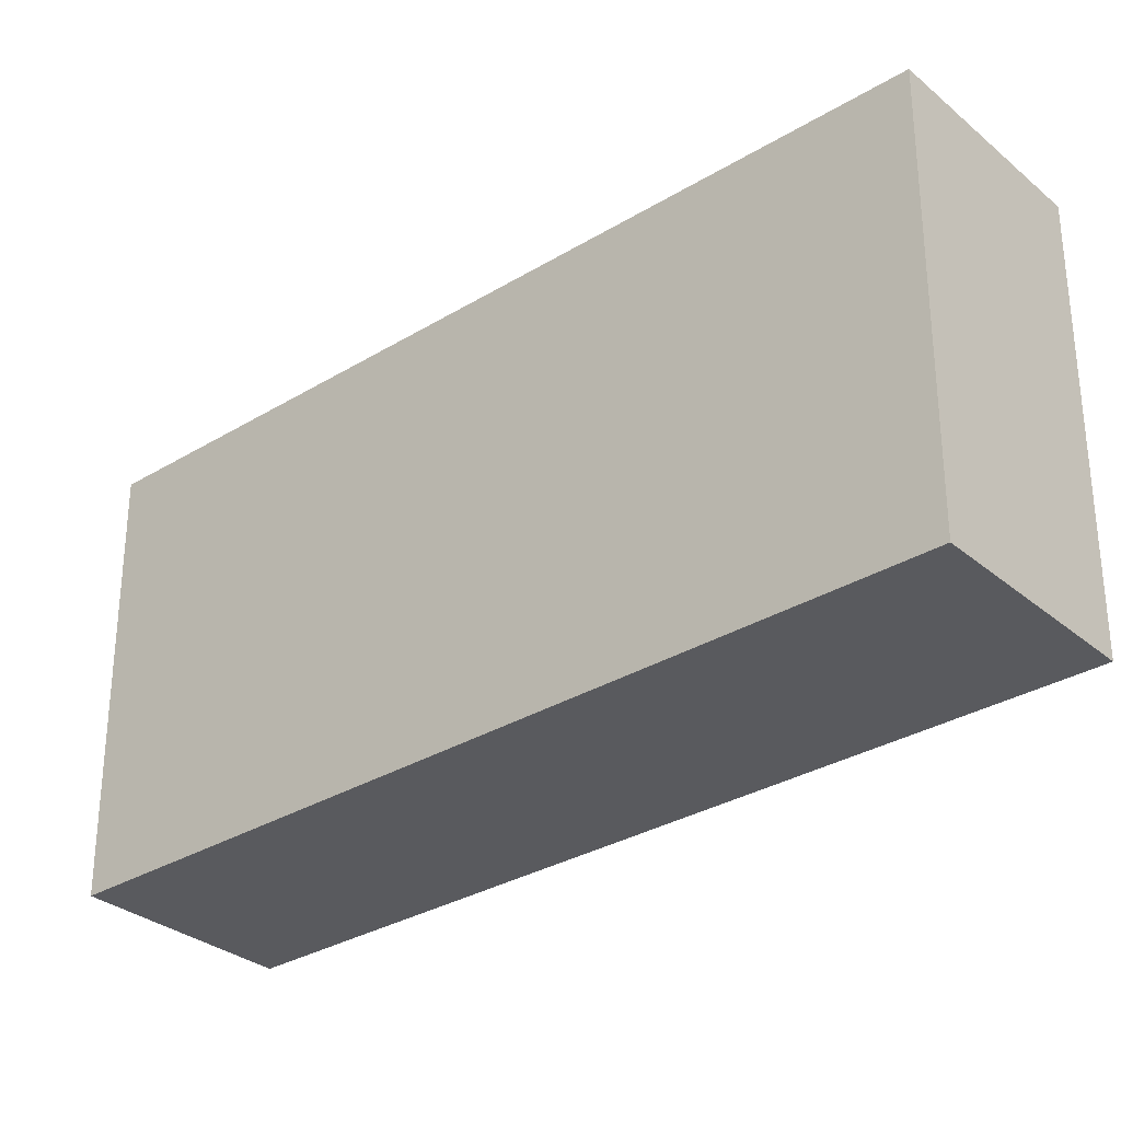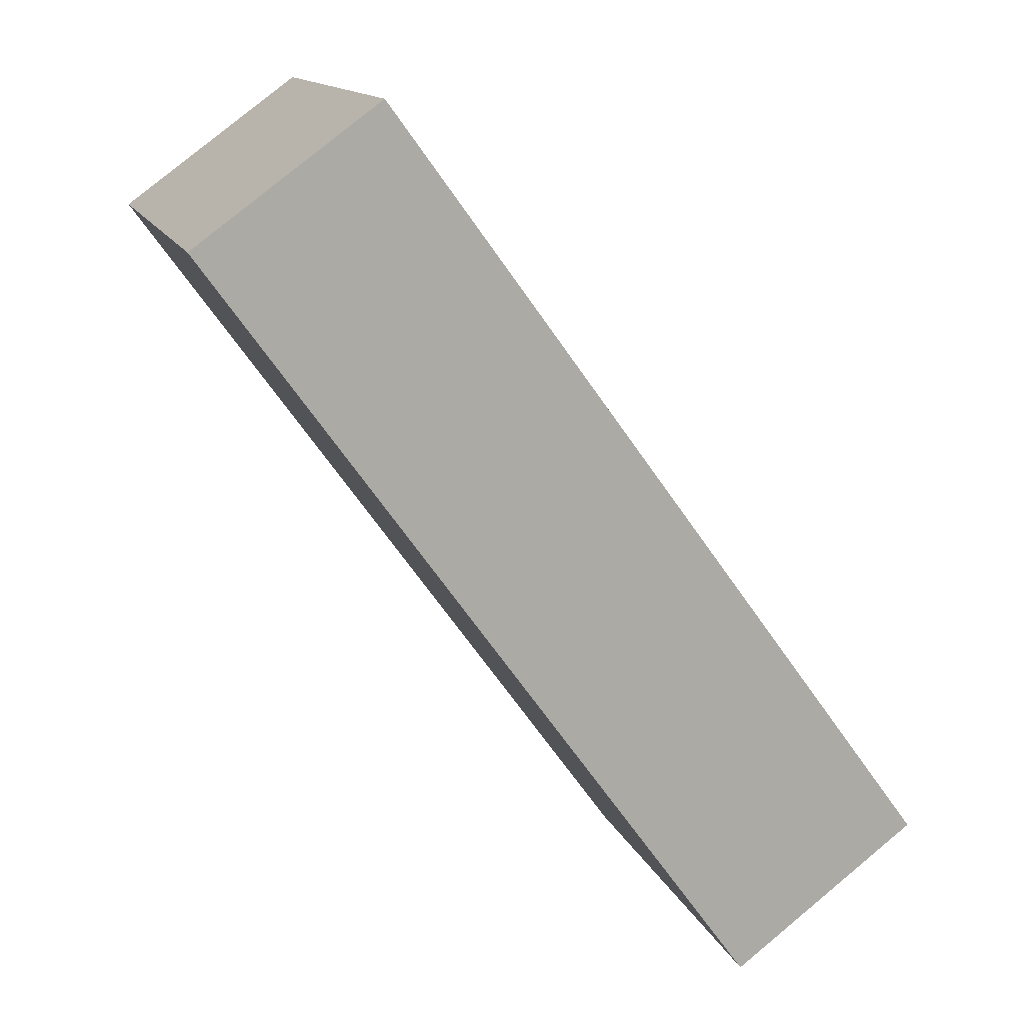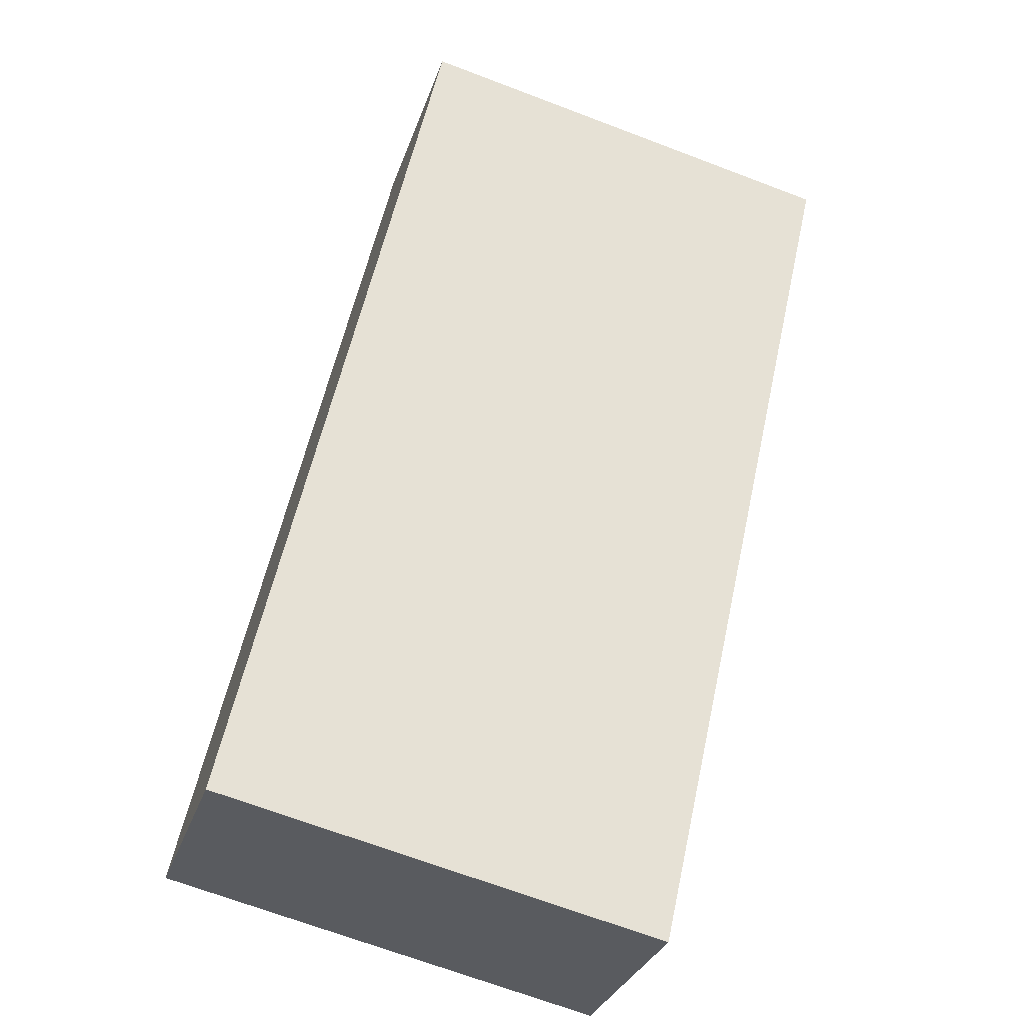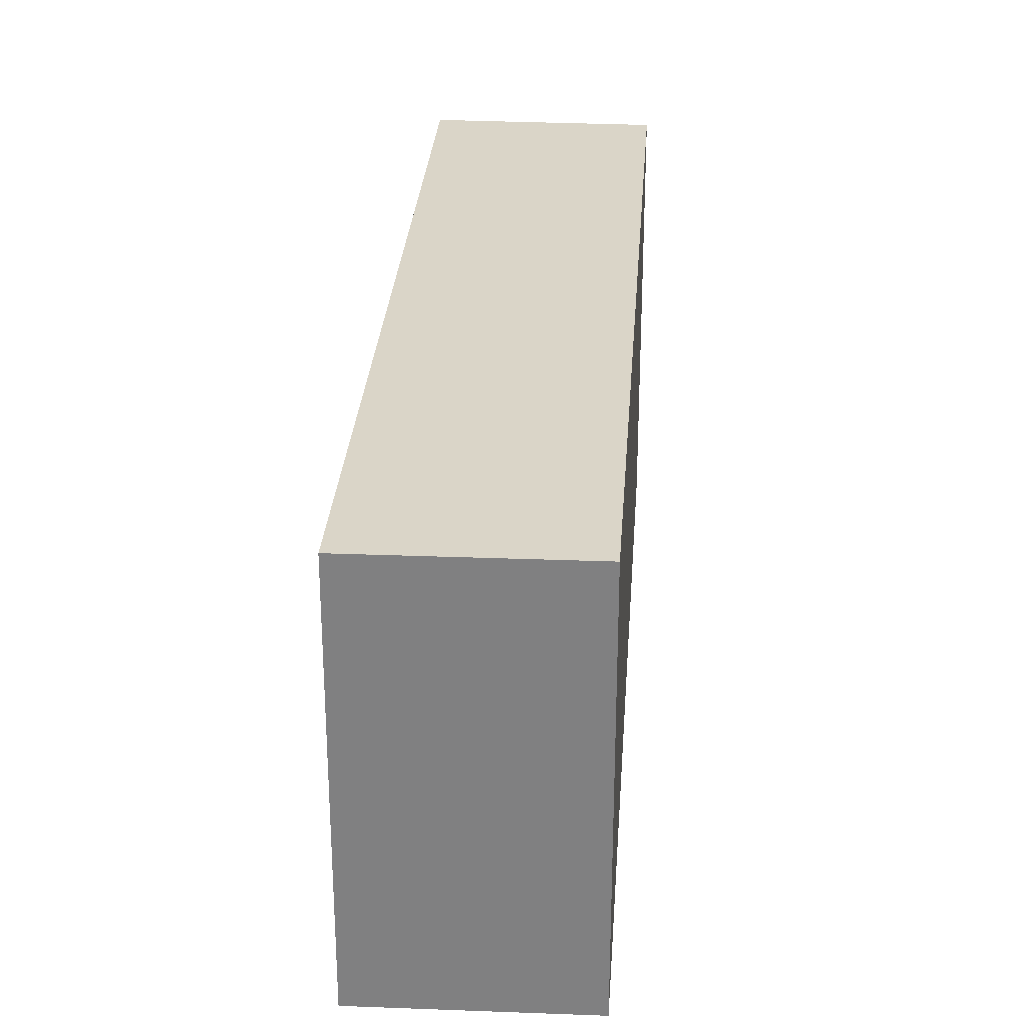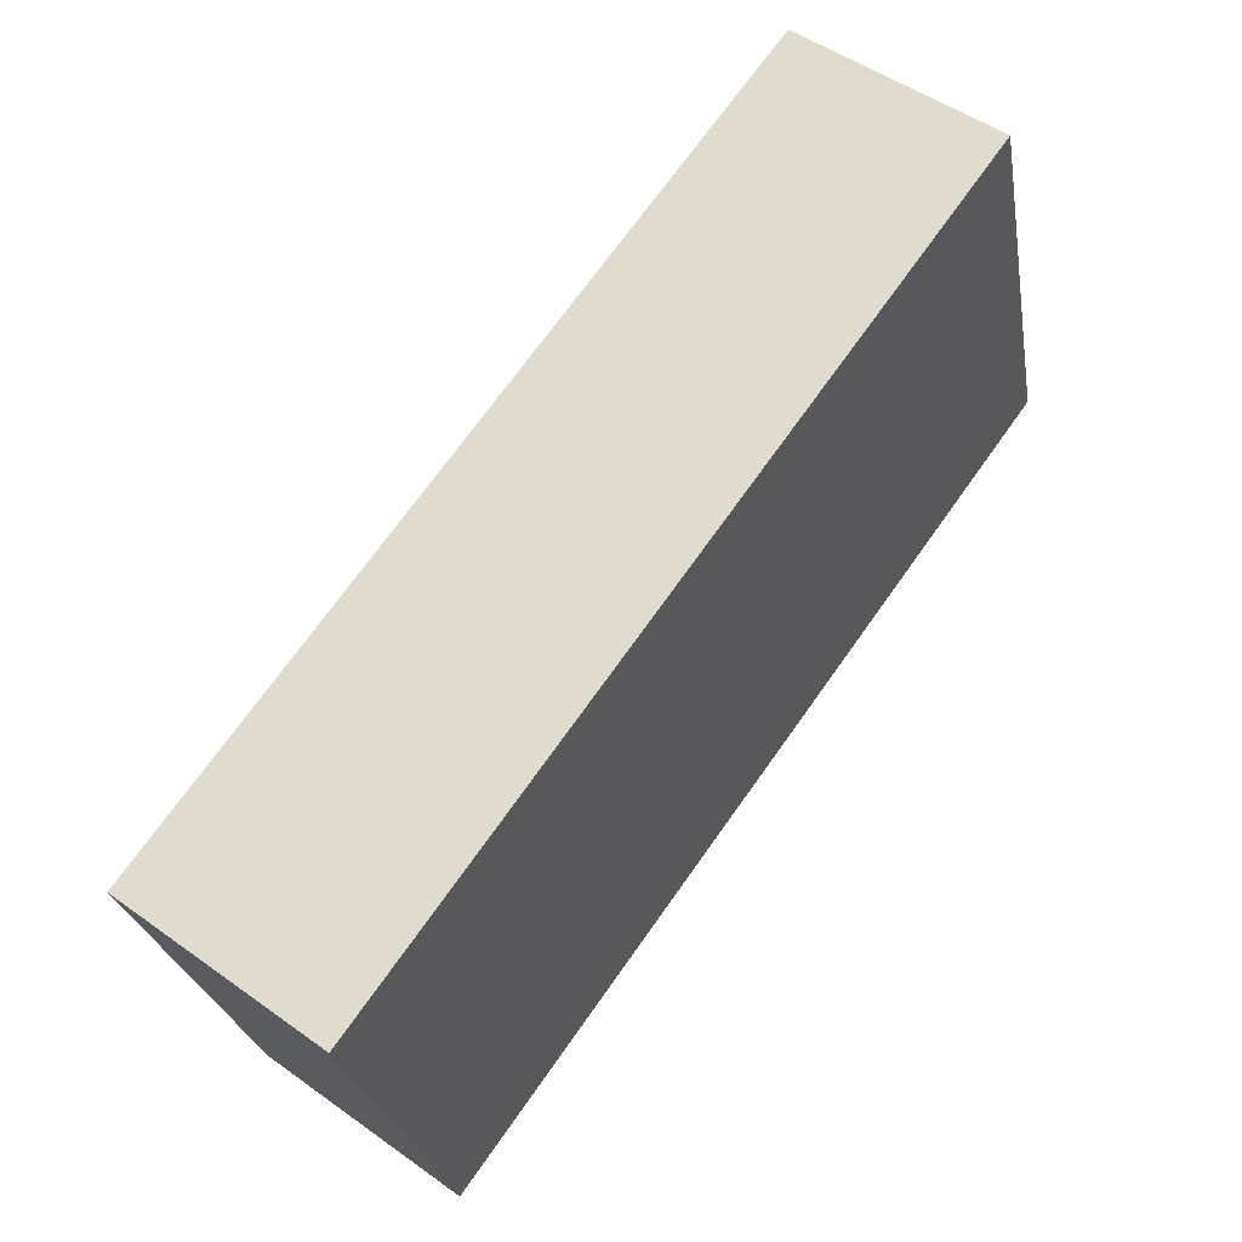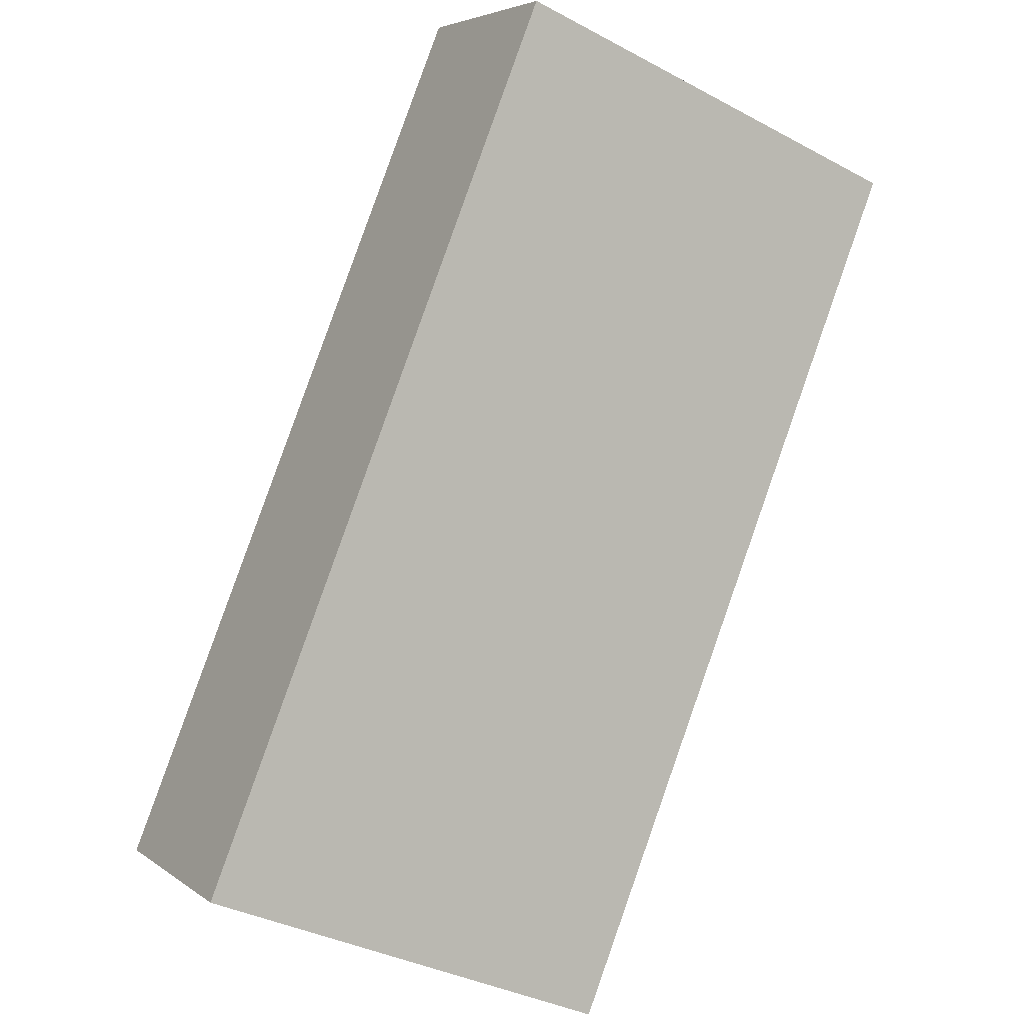
<metadata>
{"format":"obj","ext":"obj","renderer":"f3d","projection":"perspective","resolution":1024,"background":"white","views":[{"elev":-31.2,"azim":166.8,"up":"+Y"},{"elev":13.5,"azim":163.9,"up":"+Z"},{"elev":-68.7,"azim":69.2,"up":"+Z"},{"elev":29.4,"azim":-140.0,"up":"+Y"},{"elev":-25.6,"azim":9.5,"up":"+Z"},{"elev":-36.8,"azim":55.4,"up":"+Z"}]}
</metadata>
<code>
v  3.67 2.976 5.046
v  1.226 2.976 -0.918
v  0 2.976 1.822e-16
v  4.887 2.976 4.161
v  3.67 -3.09e-16 5.046
v  4.887 -2.548e-16 4.161
v  1.226 5.621e-17 -0.918
v  0 0 0
g defaultobject
f 1 2 3
f 2 1 4
f 5 4 1
f 4 5 6
f 6 2 4
f 2 6 7
f 7 3 2
f 3 7 8
f 8 1 3
f 1 8 5
f 5 7 6
f 7 5 8

</code>
